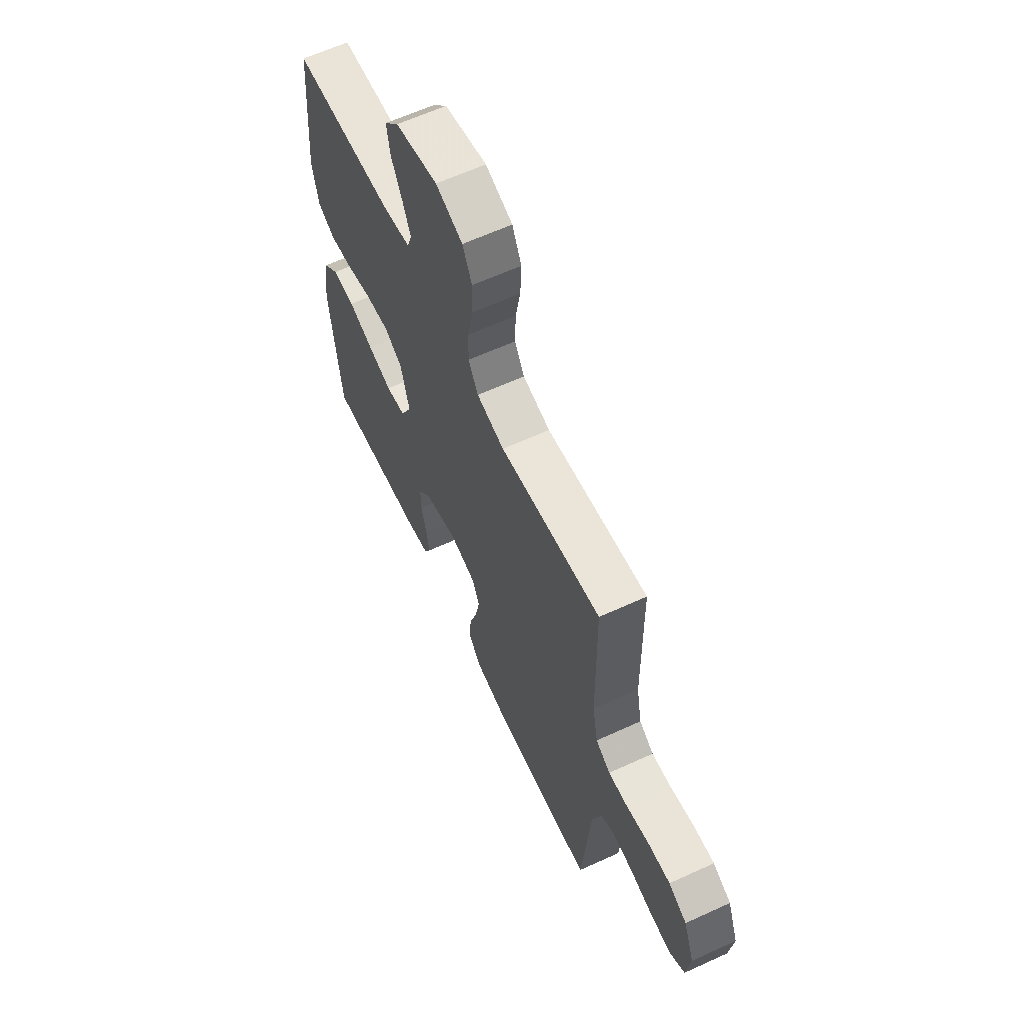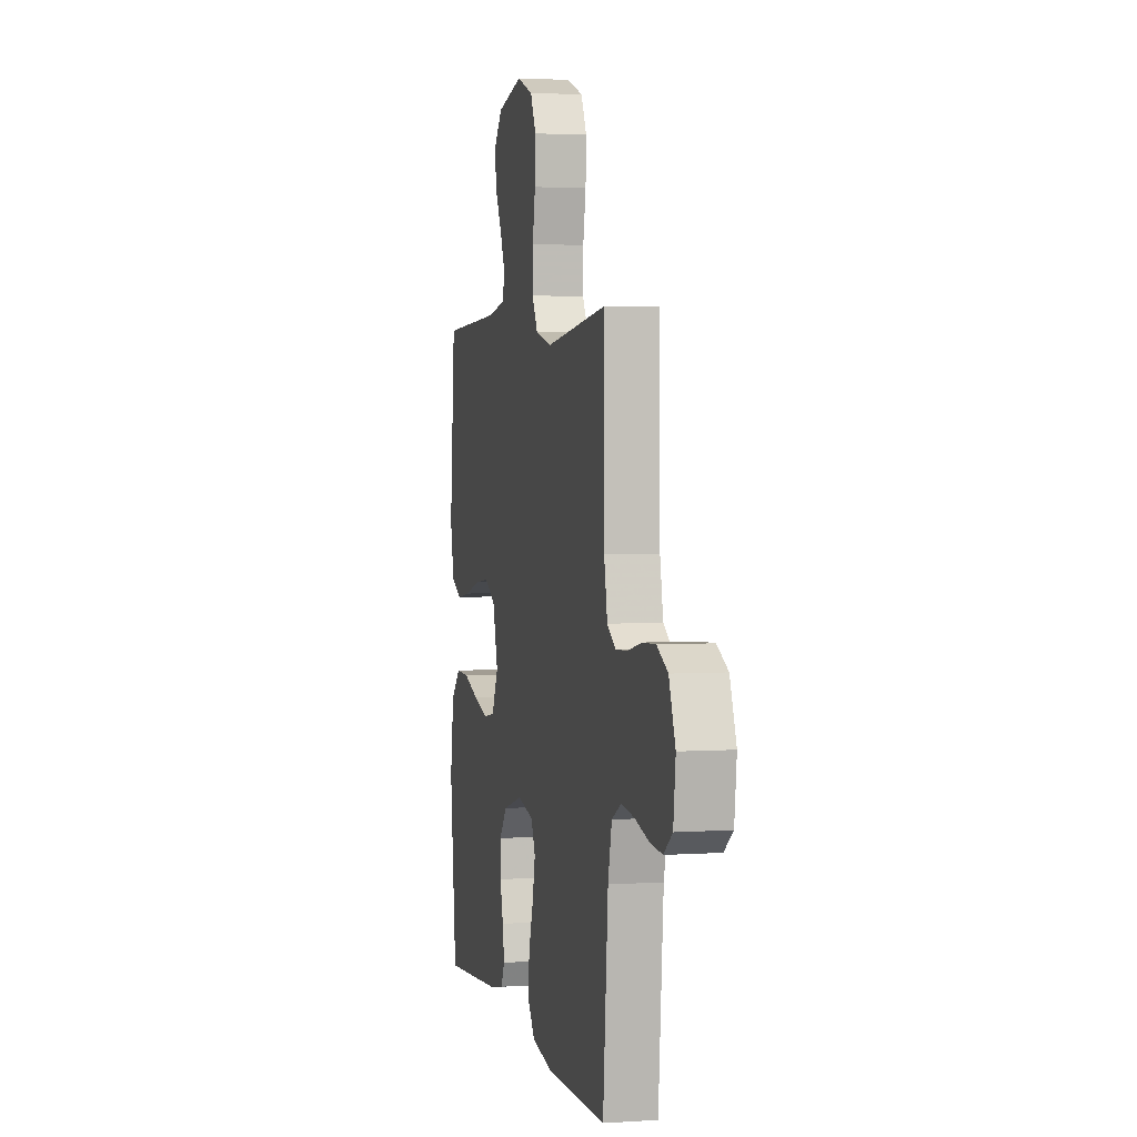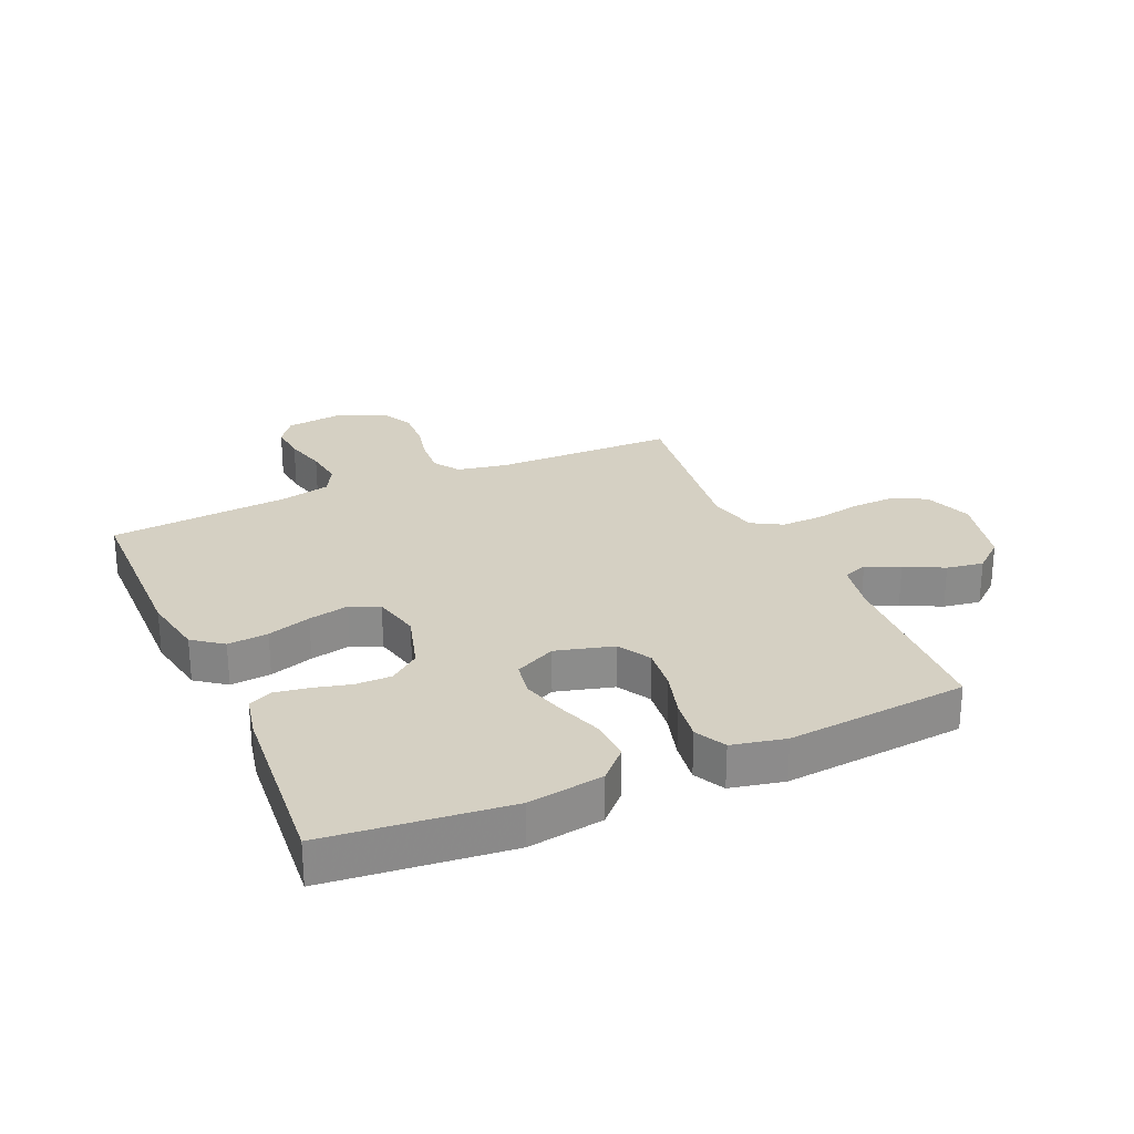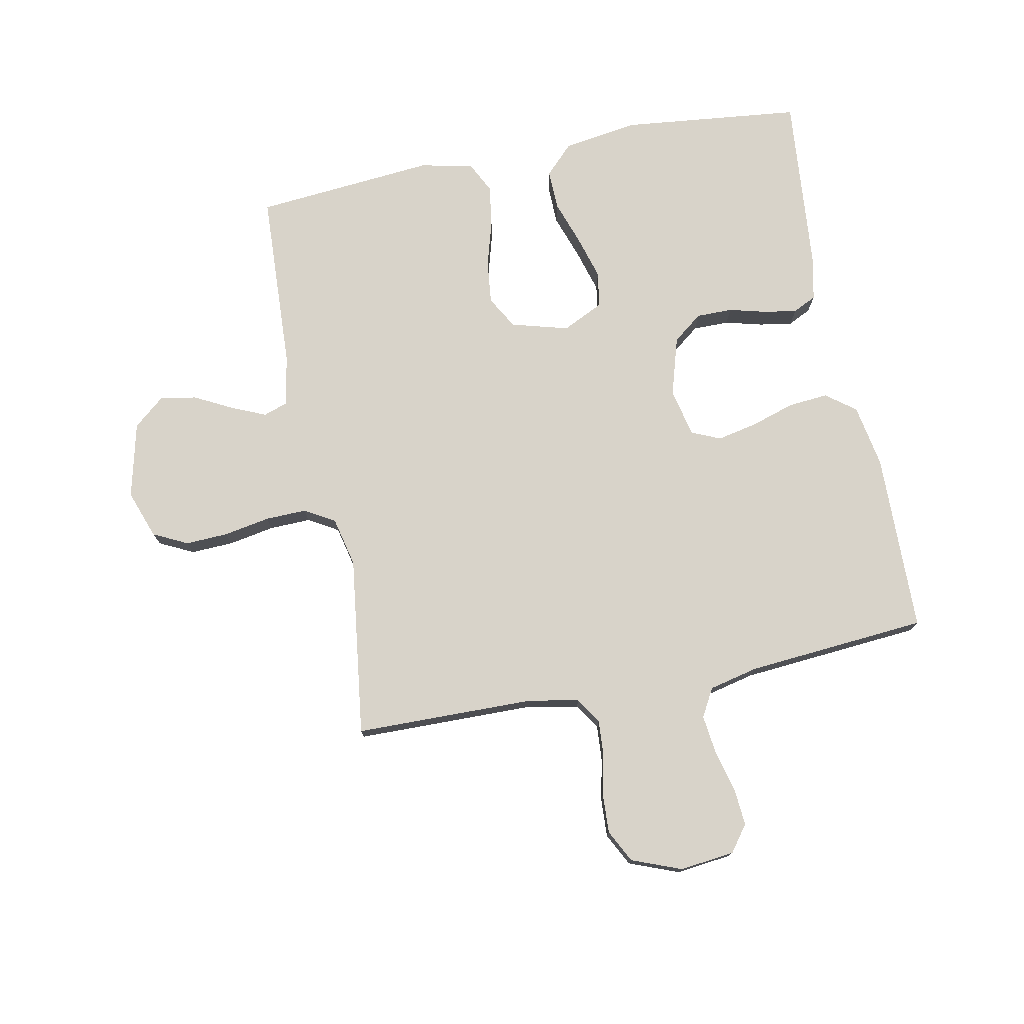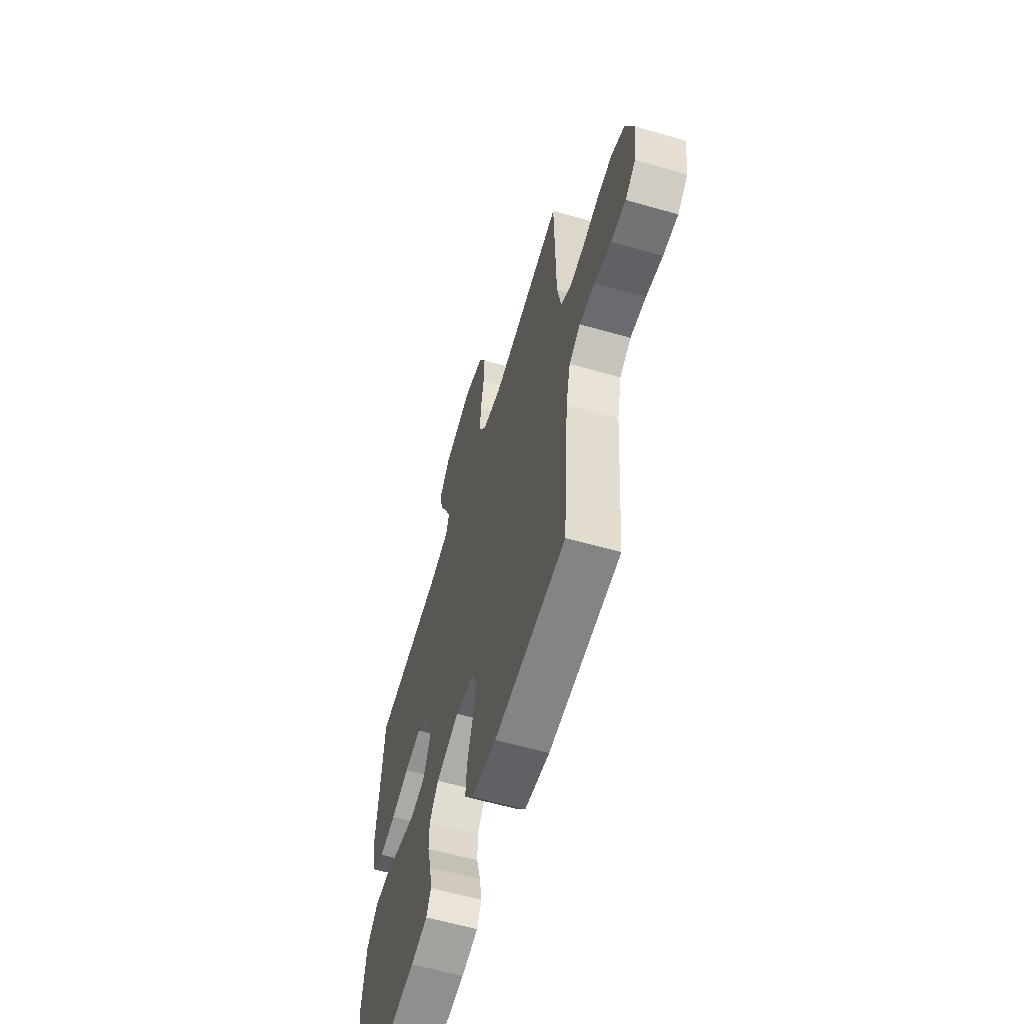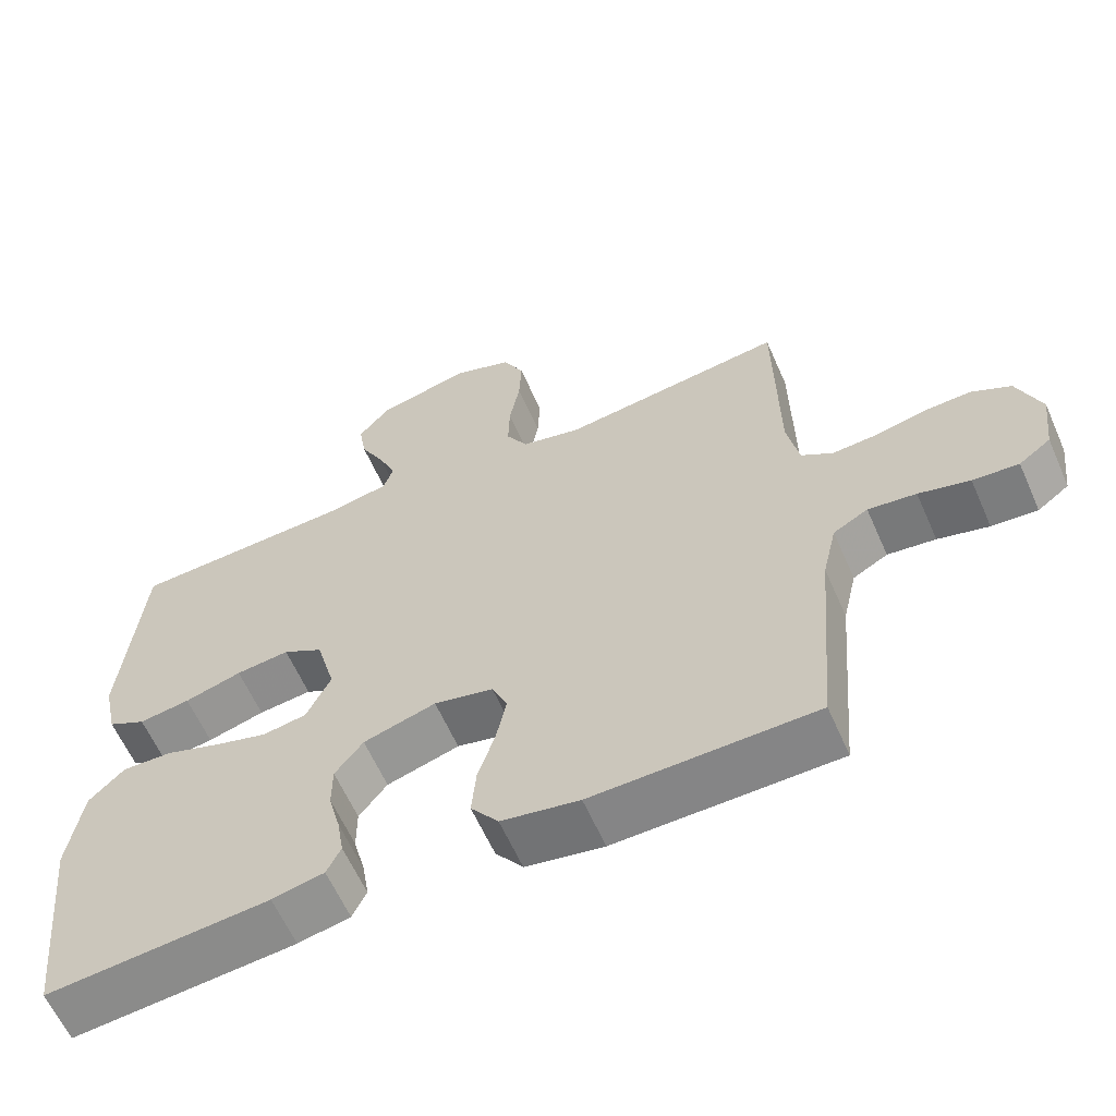
<metadata>
{"format":"obj","ext":"obj","renderer":"f3d","projection":"perspective","resolution":1024,"background":"white","views":[{"elev":62.7,"azim":65.1,"up":"+Z"},{"elev":3.2,"azim":77.2,"up":"+Z"},{"elev":26.3,"azim":-113.9,"up":"+Y"},{"elev":75.8,"azim":78.9,"up":"+Y"},{"elev":-60.4,"azim":73.7,"up":"+Z"},{"elev":-61.4,"azim":23.8,"up":"+Z"}]}
</metadata>
<code>
v -0.5 0.07 0.5
v -0.2 0.07 0.514
v -0.116 0.07 0.53
v -0.102 0.07 0.57
v -0.126 0.07 0.626
v -0.159 0.07 0.69
v -0.169 0.07 0.751
v -0.126 0.07 0.802
v 0 0.07 0.832
v 0.08 0.07 0.803
v 0.108 0.07 0.746
v 0.105 0.07 0.675
v 0.091 0.07 0.599
v 0.089 0.07 0.53
v 0.118 0.07 0.48
v 0.2 0.07 0.461
v 0.5 0.07 0.5
v 0.504 0.07 0.2
v 0.52 0.07 0.117
v 0.563 0.07 0.089
v 0.623 0.07 0.093
v 0.69 0.07 0.108
v 0.755 0.07 0.111
v 0.809 0.07 0.083
v 0.841 0.07 0
v 0.83 0.07 -0.091
v 0.787 0.07 -0.123
v 0.725 0.07 -0.118
v 0.656 0.07 -0.1
v 0.591 0.07 -0.092
v 0.544 0.07 -0.118
v 0.525 0.07 -0.2
v 0.5 0.07 -0.5
v 0.2 0.07 -0.505
v 0.095 0.07 -0.486
v 0.058 0.07 -0.437
v 0.064 0.07 -0.37
v 0.087 0.07 -0.298
v 0.101 0.07 -0.231
v 0.08 0.07 -0.183
v 0 0.07 -0.165
v -0.098 0.07 -0.194
v -0.136 0.07 -0.243
v -0.136 0.07 -0.303
v -0.12 0.07 -0.365
v -0.111 0.07 -0.42
v -0.13 0.07 -0.459
v -0.2 0.07 -0.474
v -0.5 0.07 -0.5
v -0.532 0.07 -0.2
v -0.513 0.07 -0.076
v -0.465 0.07 -0.029
v -0.398 0.07 -0.031
v -0.323 0.07 -0.057
v -0.251 0.07 -0.078
v -0.192 0.07 -0.068
v -0.159 0.07 0
v -0.185 0.07 0.095
v -0.239 0.07 0.126
v -0.311 0.07 0.118
v -0.388 0.07 0.096
v -0.457 0.07 0.086
v -0.508 0.07 0.112
v -0.527 0.07 0.2
v -0.5 0 0.5
v -0.2 0 0.514
v -0.116 0 0.53
v -0.102 0 0.57
v -0.126 0 0.626
v -0.159 0 0.69
v -0.169 0 0.751
v -0.126 0 0.802
v 0 0 0.832
v 0.08 0 0.803
v 0.108 0 0.746
v 0.105 0 0.675
v 0.091 0 0.599
v 0.089 0 0.53
v 0.118 0 0.48
v 0.2 0 0.461
v 0.5 0 0.5
v 0.504 0 0.2
v 0.52 0 0.117
v 0.563 0 0.089
v 0.623 0 0.093
v 0.69 0 0.108
v 0.755 0 0.111
v 0.809 0 0.083
v 0.841 0 0
v 0.83 0 -0.091
v 0.787 0 -0.123
v 0.725 0 -0.118
v 0.656 0 -0.1
v 0.591 0 -0.092
v 0.544 0 -0.118
v 0.525 0 -0.2
v 0.5 0 -0.5
v 0.2 0 -0.505
v 0.095 0 -0.486
v 0.058 0 -0.437
v 0.064 0 -0.37
v 0.087 0 -0.298
v 0.101 0 -0.231
v 0.08 0 -0.183
v 0 0 -0.165
v -0.098 0 -0.194
v -0.136 0 -0.243
v -0.136 0 -0.303
v -0.12 0 -0.365
v -0.111 0 -0.42
v -0.13 0 -0.459
v -0.2 0 -0.474
v -0.5 0 -0.5
v -0.532 0 -0.2
v -0.513 0 -0.076
v -0.465 0 -0.029
v -0.398 0 -0.031
v -0.323 0 -0.057
v -0.251 0 -0.078
v -0.192 0 -0.068
v -0.159 0 0
v -0.185 0 0.095
v -0.239 0 0.126
v -0.311 0 0.118
v -0.388 0 0.096
v -0.457 0 0.086
v -0.508 0 0.112
v -0.527 0 0.2
f 63 64 1 2
f 60 61 62 63
f 59 60 63 2
f 58 59 2 3
f 57 58 3 4
f 51 52 53 54
f 51 54 55
f 50 51 55
f 49 50 55 56
f 47 48 49 56
f 44 45 46 47
f 35 36 37 38
f 35 38 39
f 32 33 34 35
f 31 32 35 39
f 30 31 39 40
f 26 27 28 29
f 26 29 30
f 25 26 30
f 21 22 23 24
f 20 21 24 25
f 16 17 18
f 15 16 18 19
f 10 11 12 13
f 10 13 14
f 9 10 14
f 8 9 14
f 5 6 7 8
f 4 5 8 14
f 57 4 14 15
f 44 47 56 57
f 43 44 57
f 42 43 57 15
f 25 30 40 41
f 20 25 41
f 19 20 41 42
f 15 19 42
f 66 65 128 127
f 127 126 125 124
f 66 127 124 123
f 67 66 123 122
f 68 67 122 121
f 118 117 116 115
f 119 118 115
f 119 115 114
f 120 119 114 113
f 120 113 112 111
f 111 110 109 108
f 102 101 100 99
f 103 102 99
f 99 98 97 96
f 103 99 96 95
f 104 103 95 94
f 93 92 91 90
f 94 93 90
f 94 90 89
f 88 87 86 85
f 89 88 85 84
f 82 81 80
f 83 82 80 79
f 77 76 75 74
f 78 77 74
f 78 74 73
f 78 73 72
f 72 71 70 69
f 78 72 69 68
f 79 78 68 121
f 121 120 111 108
f 121 108 107
f 79 121 107 106
f 105 104 94 89
f 105 89 84
f 106 105 84 83
f 106 83 79
f 1 65 66 2
f 2 66 67 3
f 3 67 68 4
f 4 68 69 5
f 5 69 70 6
f 6 70 71 7
f 7 71 72 8
f 8 72 73 9
f 9 73 74 10
f 10 74 75 11
f 11 75 76 12
f 12 76 77 13
f 13 77 78 14
f 14 78 79 15
f 15 79 80 16
f 16 80 81 17
f 17 81 82 18
f 18 82 83 19
f 19 83 84 20
f 20 84 85 21
f 21 85 86 22
f 22 86 87 23
f 23 87 88 24
f 24 88 89 25
f 25 89 90 26
f 26 90 91 27
f 27 91 92 28
f 28 92 93 29
f 29 93 94 30
f 30 94 95 31
f 31 95 96 32
f 32 96 97 33
f 33 97 98 34
f 34 98 99 35
f 35 99 100 36
f 36 100 101 37
f 37 101 102 38
f 38 102 103 39
f 39 103 104 40
f 40 104 105 41
f 41 105 106 42
f 42 106 107 43
f 43 107 108 44
f 44 108 109 45
f 45 109 110 46
f 46 110 111 47
f 47 111 112 48
f 48 112 113 49
f 49 113 114 50
f 50 114 115 51
f 51 115 116 52
f 52 116 117 53
f 53 117 118 54
f 54 118 119 55
f 55 119 120 56
f 56 120 121 57
f 57 121 122 58
f 58 122 123 59
f 59 123 124 60
f 60 124 125 61
f 61 125 126 62
f 62 126 127 63
f 63 127 128 64
f 64 128 65 1

</code>
